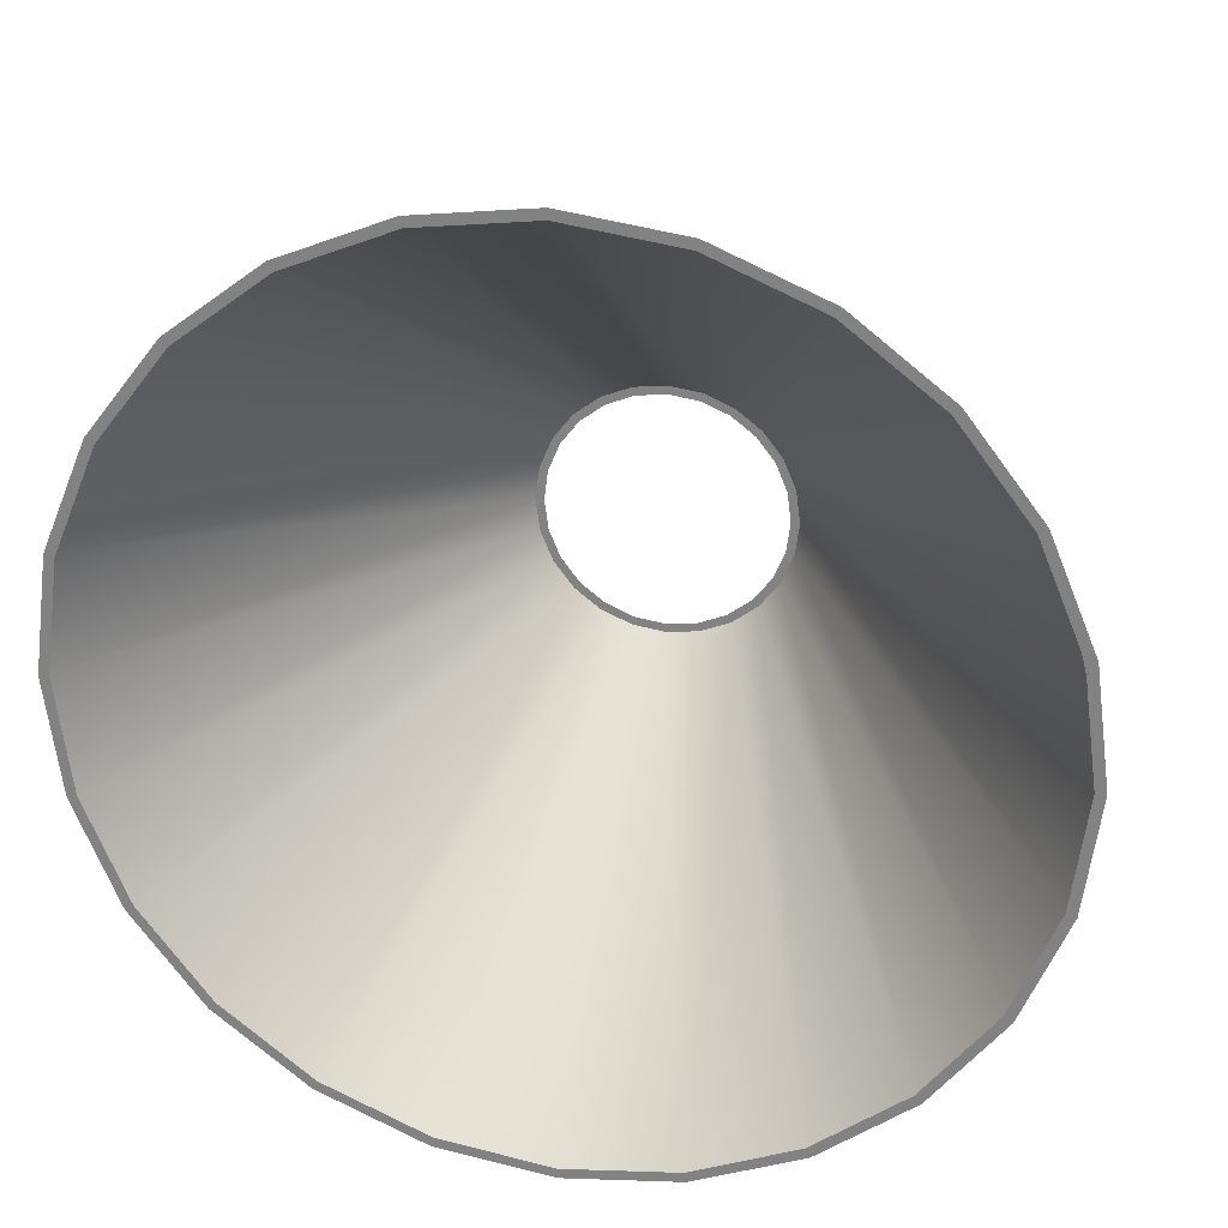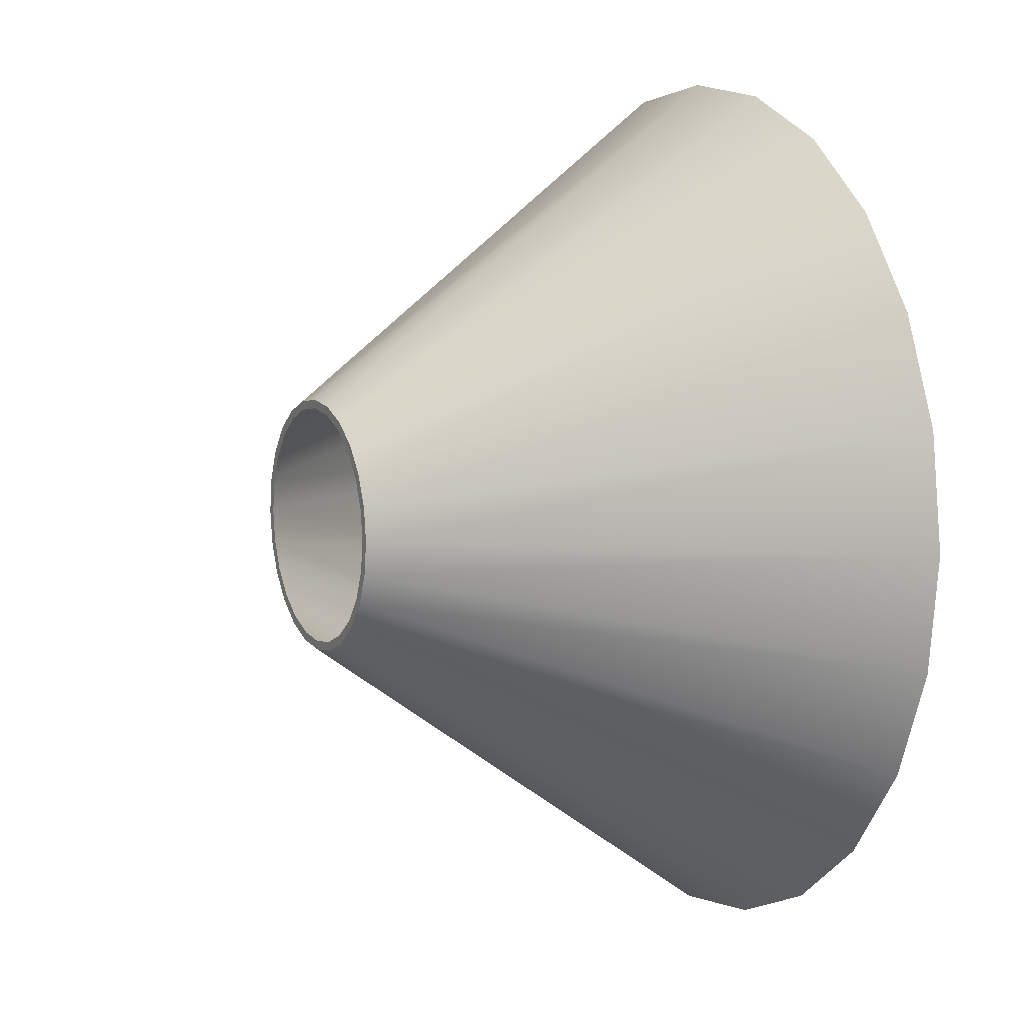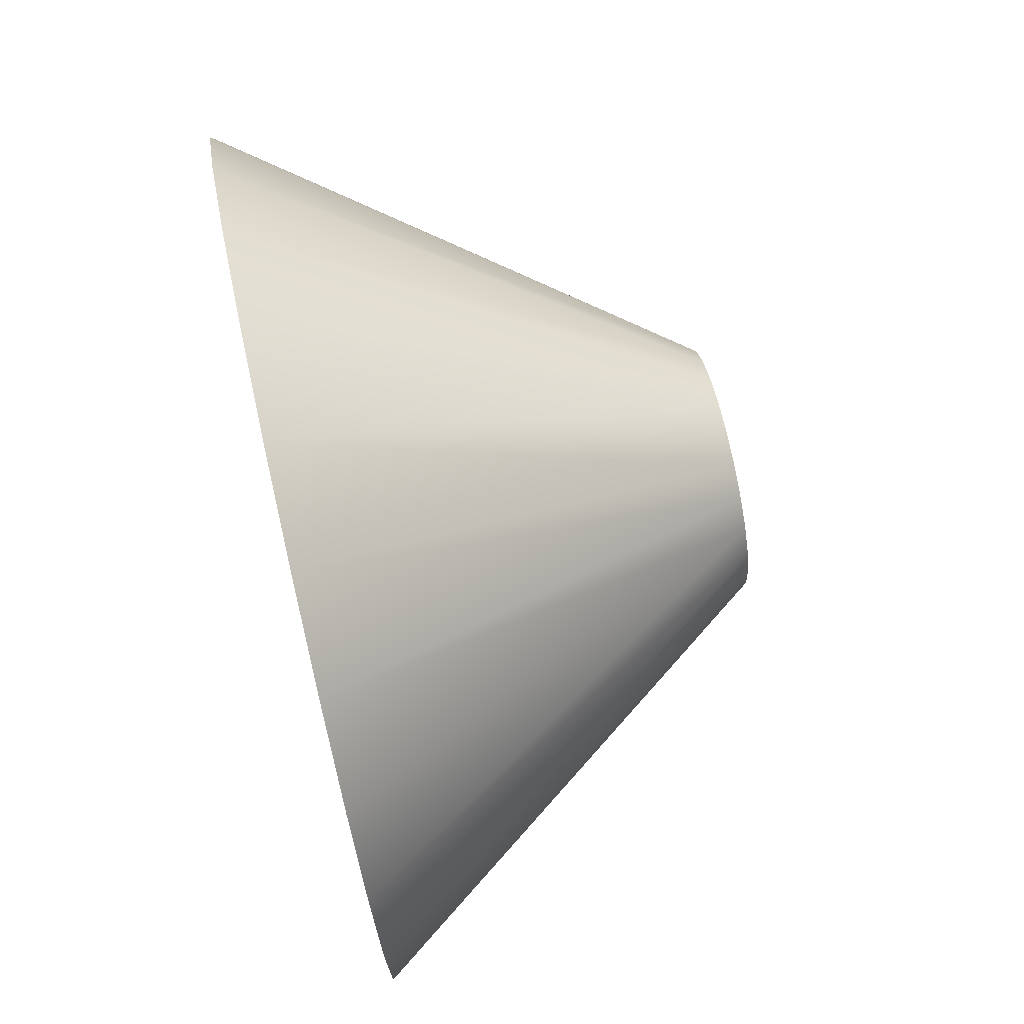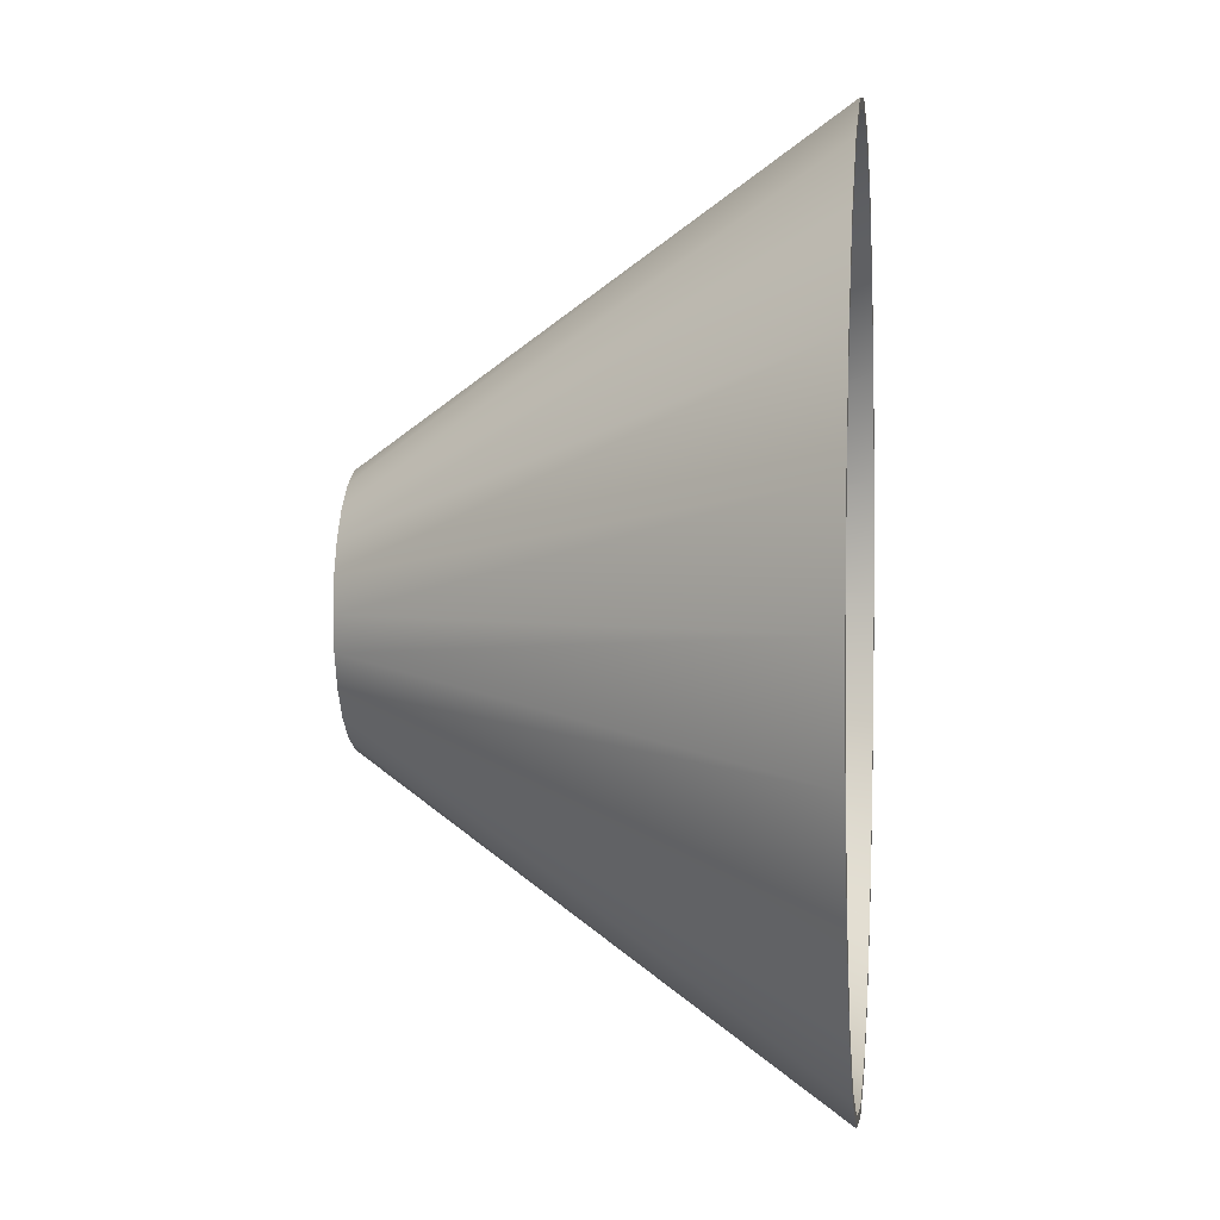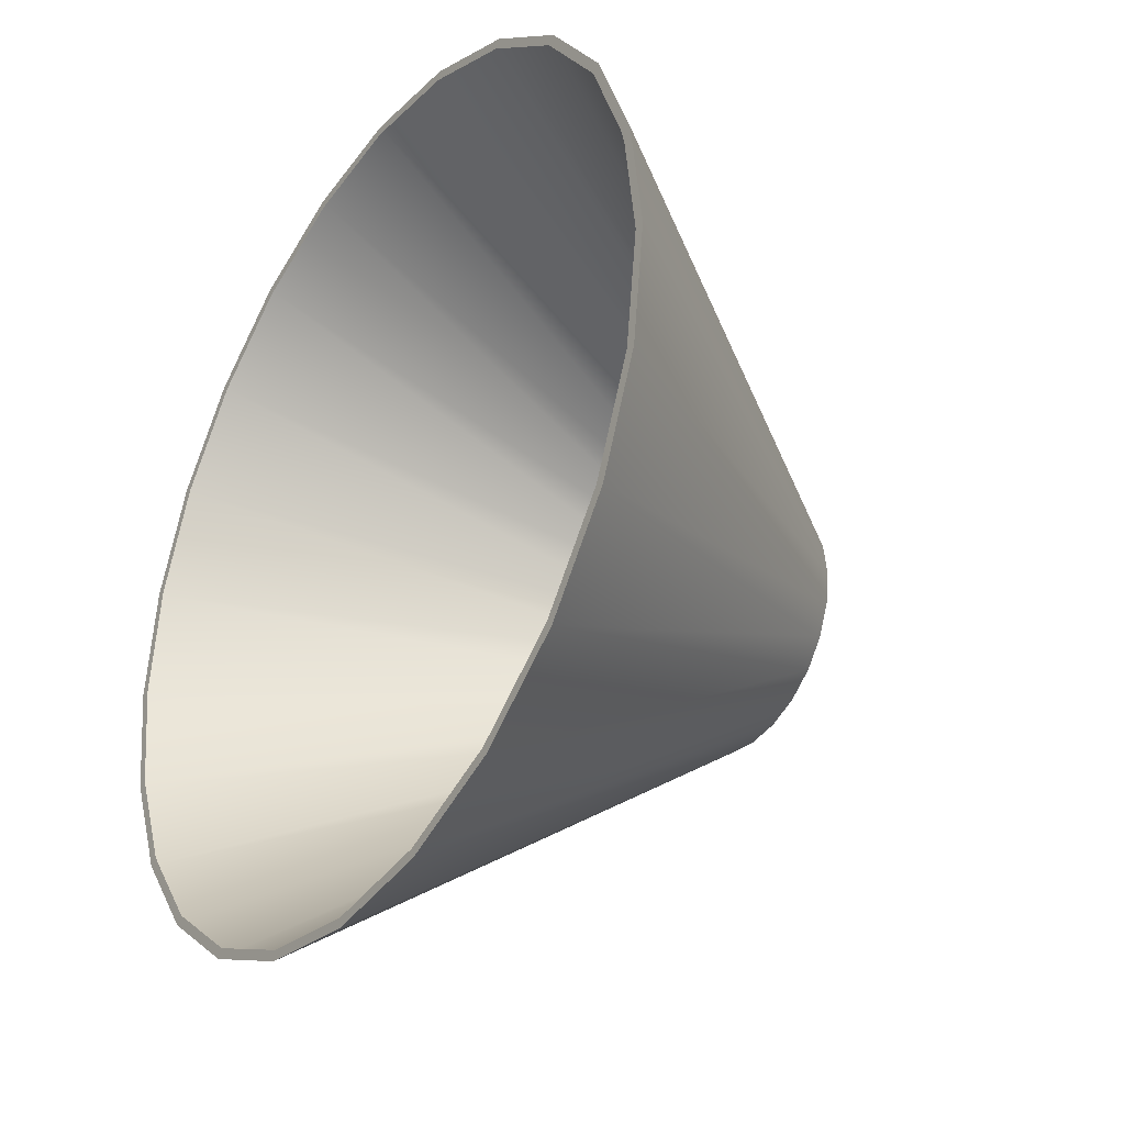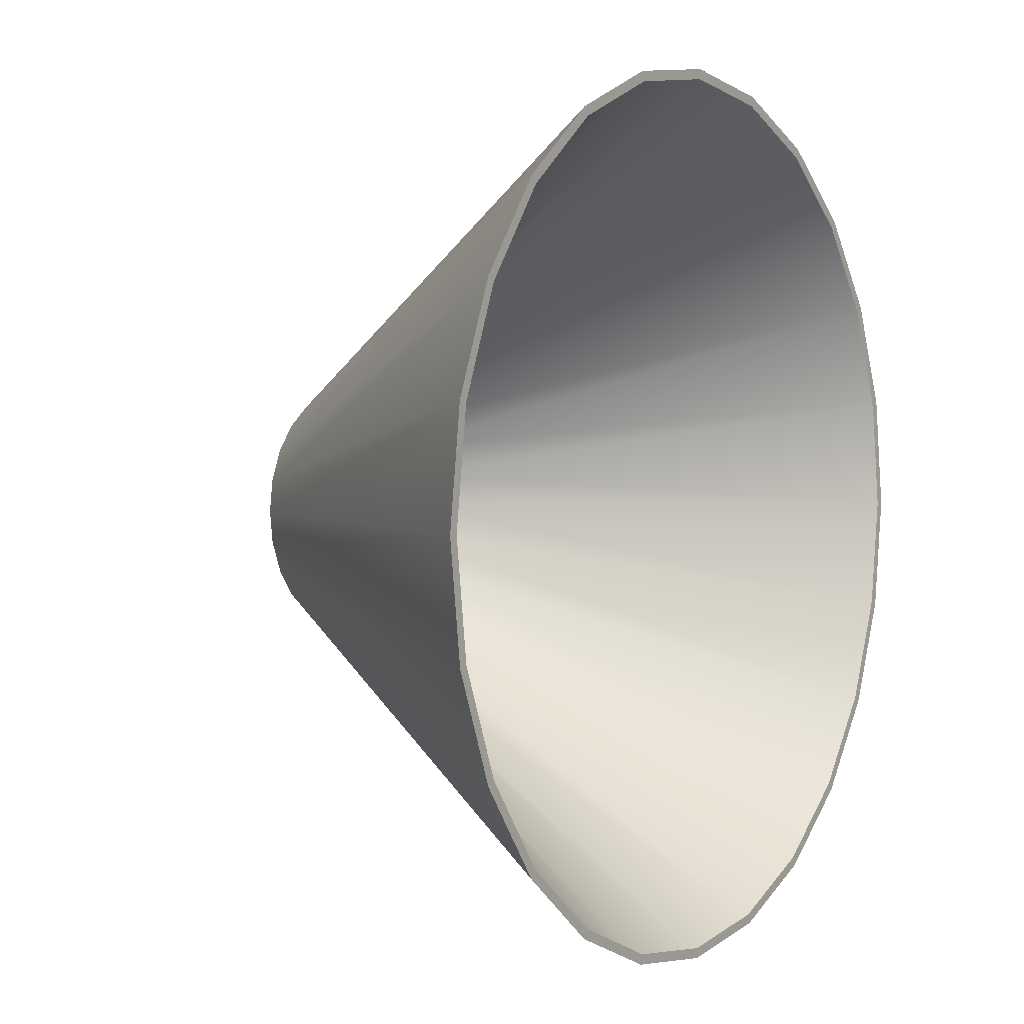
<metadata>
{"format":"obj","ext":"obj","renderer":"f3d","projection":"perspective","resolution":1024,"background":"white","views":[{"elev":26.6,"azim":12.9,"up":"+Z"},{"elev":7.8,"azim":-116.7,"up":"+Z"},{"elev":76.0,"azim":77.4,"up":"+Z"},{"elev":2.3,"azim":-83.5,"up":"+Z"},{"elev":-33.7,"azim":56.1,"up":"+Z"},{"elev":2.3,"azim":-57.5,"up":"+Z"}]}
</metadata>
<code>
o mesh82/mesh82-geometry#mesh82-geometry
v -0.01353 0.5699 0.1744
v -0.002293 0.4187 0.2844
v -0.04164 0.4187 0.2793
v -0.002293 0.5699 0.1758
v -0.002293 0.4187 0.281
v -0.02401 0.5699 0.17
v 0.008948 0.5699 0.1744
v -0.04076 0.4187 0.276
v 0.03705 0.4187 0.2793
v -0.07831 0.4187 0.2641
v -0.01277 0.5699 0.1715
v -0.002293 0.5699 0.1729
v 0.03617 0.4187 0.276
v -0.033 0.5699 0.1631
v -0.02253 0.5699 0.1675
v 0.008181 0.5699 0.1715
v 0.01942 0.5699 0.17
v -0.0766 0.4187 0.2611
v 0.05409 0.4187 0.2685
v -0.1098 0.4187 0.2399
v 0.07372 0.4187 0.2641
v -0.03991 0.5699 0.1541
v -0.03091 0.5699 0.161
v 0.01794 0.5699 0.1675
v 0.02842 0.5699 0.1631
v -0.1074 0.4187 0.2375
v 0.07201 0.4187 0.2611
v -0.134 0.4187 0.2084
v 0.1052 0.4187 0.2399
v -0.04424 0.5699 0.1436
v -0.03734 0.5699 0.1526
v 0.02632 0.5699 0.161
v 0.1294 0.4187 0.2084
v -0.131 0.4187 0.2067
v 0.1028 0.4187 0.2375
v -0.1491 0.4187 0.1718
v 0.03532 0.5699 0.1541
v -0.04573 0.5699 0.1324
v -0.04139 0.5699 0.1429
v 0.03276 0.5699 0.1526
v 0.1446 0.4187 0.1718
v 0.1264 0.4187 0.2067
v -0.1458 0.4187 0.1709
v -0.1543 0.4187 0.1324
v 0.03966 0.5699 0.1436
v 0.14 0.4187 0.174
v -0.04424 0.5699 0.1212
v -0.04276 0.5699 0.1324
v 0.0368 0.5699 0.1429
v 0.1497 0.4187 0.1324
v 0.1417 0.4187 0.1675
v -0.1509 0.4187 0.1324
v -0.1491 0.4187 0.09306
v -0.04139 0.5699 0.1219
v 0.04114 0.5699 0.1324
v 0.1463 0.4187 0.1324
v -0.1458 0.4187 0.09394
v -0.03991 0.5699 0.1107
v -0.03734 0.5699 0.1122
v 0.03818 0.5699 0.1324
v 0.1446 0.4187 0.09306
v 0.1413 0.4187 0.09394
v -0.131 0.4187 0.0581
v -0.134 0.4187 0.0564
v 0.0368 0.5699 0.1219
v 0.03966 0.5699 0.1212
v -0.033 0.5699 0.1017
v -0.03091 0.5699 0.1038
v 0.1294 0.4187 0.0564
v 0.1264 0.4187 0.0581
v -0.1074 0.4187 0.02732
v -0.1098 0.4187 0.02491
v 0.03276 0.5699 0.1122
v 0.03532 0.5699 0.1107
v -0.07831 0.4187 0.000749
v -0.02253 0.5699 0.09736
v 0.1052 0.4187 0.02491
v 0.1028 0.4187 0.02732
v -0.0766 0.4187 0.003703
v -0.02401 0.5699 0.0948
v 0.02632 0.5699 0.1038
v 0.02842 0.5699 0.1017
v -0.04164 0.4187 -0.01444
v -0.04076 0.4187 -0.01114
v -0.01277 0.5699 0.09332
v 0.07372 0.4187 0.000749
v 0.07201 0.4187 0.003703
v -0.01353 0.5699 0.09046
v -0.002293 0.5699 0.09194
v 0.01794 0.5699 0.09736
v 0.01942 0.5699 0.0948
v -0.002293 0.4187 -0.01962
v -0.002293 0.4187 -0.01621
v 0.03705 0.4187 -0.01444
v 0.03617 0.4187 -0.01114
v -0.002293 0.5699 0.08898
v 0.008181 0.5699 0.09332
v 0.008948 0.5699 0.09046
f 1 2 3
f 2 1 4
f 3 2 1
f 4 1 2
f 2 3 5
f 3 6 1
f 1 6 3
f 4 7 1
f 7 2 4
f 4 2 7
f 5 3 8
f 2 5 9
f 6 3 10
f 10 3 6
f 1 11 6
f 7 12 1
f 2 7 9
f 9 7 2
f 3 10 8
f 5 13 9
f 10 14 6
f 6 14 10
f 11 15 6
f 12 11 1
f 12 7 16
f 17 9 7
f 7 9 17
f 8 10 18
f 13 19 9
f 14 10 20
f 20 10 14
f 6 15 14
f 7 17 16
f 9 17 21
f 21 17 9
f 10 20 18
f 9 19 21
f 20 22 14
f 14 22 20
f 15 23 14
f 16 17 24
f 25 21 17
f 17 21 25
f 18 20 26
f 19 27 21
f 22 20 28
f 28 20 22
f 14 23 22
f 17 25 24
f 21 25 29
f 29 25 21
f 20 28 26
f 21 27 29
f 28 30 22
f 22 30 28
f 23 31 22
f 24 25 32
f 25 33 29
f 29 33 25
f 26 28 34
f 27 35 29
f 30 28 36
f 36 28 30
f 22 31 30
f 25 37 32
f 33 25 37
f 37 25 33
f 29 35 33
f 28 36 34
f 36 38 30
f 30 38 36
f 31 39 30
f 32 37 40
f 37 41 33
f 33 41 37
f 35 42 33
f 34 36 43
f 38 36 44
f 44 36 38
f 30 39 38
f 37 45 40
f 41 37 45
f 45 37 41
f 33 46 41
f 42 46 33
f 36 44 43
f 44 47 38
f 38 47 44
f 39 48 38
f 40 45 49
f 45 50 41
f 41 50 45
f 46 51 41
f 43 44 52
f 47 44 53
f 53 44 47
f 38 54 47
f 48 54 38
f 45 55 49
f 50 45 55
f 55 45 50
f 41 56 50
f 51 56 41
f 52 44 57
f 44 53 57
f 53 58 47
f 47 58 53
f 54 59 47
f 49 55 60
f 55 61 50
f 50 61 55
f 56 62 50
f 57 53 63
f 58 53 64
f 64 53 58
f 47 59 58
f 60 55 65
f 61 55 66
f 66 55 61
f 50 62 61
f 53 64 63
f 64 67 58
f 58 67 64
f 59 68 58
f 55 66 65
f 66 69 61
f 61 69 66
f 62 70 61
f 63 64 71
f 67 64 72
f 72 64 67
f 58 68 67
f 65 66 73
f 69 66 74
f 74 66 69
f 61 70 69
f 64 72 71
f 75 67 72
f 72 67 75
f 68 76 67
f 66 74 73
f 74 77 69
f 69 77 74
f 70 78 69
f 71 72 79
f 67 75 80
f 80 75 67
f 72 75 79
f 67 76 80
f 73 74 81
f 77 74 82
f 82 74 77
f 69 78 77
f 83 80 75
f 75 80 83
f 79 75 84
f 76 85 80
f 74 82 81
f 82 86 77
f 77 86 82
f 78 87 77
f 80 83 88
f 88 83 80
f 75 83 84
f 85 89 80
f 81 82 90
f 86 82 91
f 91 82 86
f 77 87 86
f 92 88 83
f 83 88 92
f 88 80 89
f 84 83 93
f 82 91 90
f 91 94 86
f 86 94 91
f 87 95 86
f 88 92 96
f 96 92 88
f 92 93 83
f 89 91 88
f 90 91 97
f 94 91 98
f 98 91 94
f 86 95 94
f 94 96 92
f 92 96 94
f 96 88 98
f 92 94 93
f 91 98 88
f 97 91 89
f 96 94 98
f 98 94 96
f 95 93 94
f 5 3 2
f 1 7 4
f 8 3 5
f 9 5 2
f 6 11 1
f 1 12 7
f 8 10 3
f 9 13 5
f 6 15 11
f 1 11 12
f 16 7 12
f 18 10 8
f 9 19 13
f 14 15 6
f 16 17 7
f 18 20 10
f 21 19 9
f 14 23 15
f 24 17 16
f 26 20 18
f 21 27 19
f 22 23 14
f 24 25 17
f 26 28 20
f 29 27 21
f 22 31 23
f 32 25 24
f 34 28 26
f 29 35 27
f 30 31 22
f 32 37 25
f 33 35 29
f 34 36 28
f 30 39 31
f 40 37 32
f 33 42 35
f 43 36 34
f 38 39 30
f 40 45 37
f 41 46 33
f 33 46 42
f 43 44 36
f 38 48 39
f 49 45 40
f 41 51 46
f 52 44 43
f 47 54 38
f 38 54 48
f 49 55 45
f 50 56 41
f 41 56 51
f 57 44 52
f 57 53 44
f 47 59 54
f 60 55 49
f 50 62 56
f 63 53 57
f 58 59 47
f 65 55 60
f 61 62 50
f 63 64 53
f 58 68 59
f 65 66 55
f 61 70 62
f 71 64 63
f 67 68 58
f 73 66 65
f 69 70 61
f 71 72 64
f 67 76 68
f 73 74 66
f 69 78 70
f 79 72 71
f 79 75 72
f 80 76 67
f 81 74 73
f 77 78 69
f 84 75 79
f 80 85 76
f 81 82 74
f 77 87 78
f 84 83 75
f 80 89 85
f 90 82 81
f 86 87 77
f 89 80 88
f 93 83 84
f 90 91 82
f 86 95 87
f 83 93 92
f 88 91 89
f 97 91 90
f 94 95 86
f 98 88 96
f 93 94 92
f 88 98 91
f 89 91 97
f 94 93 95

</code>
